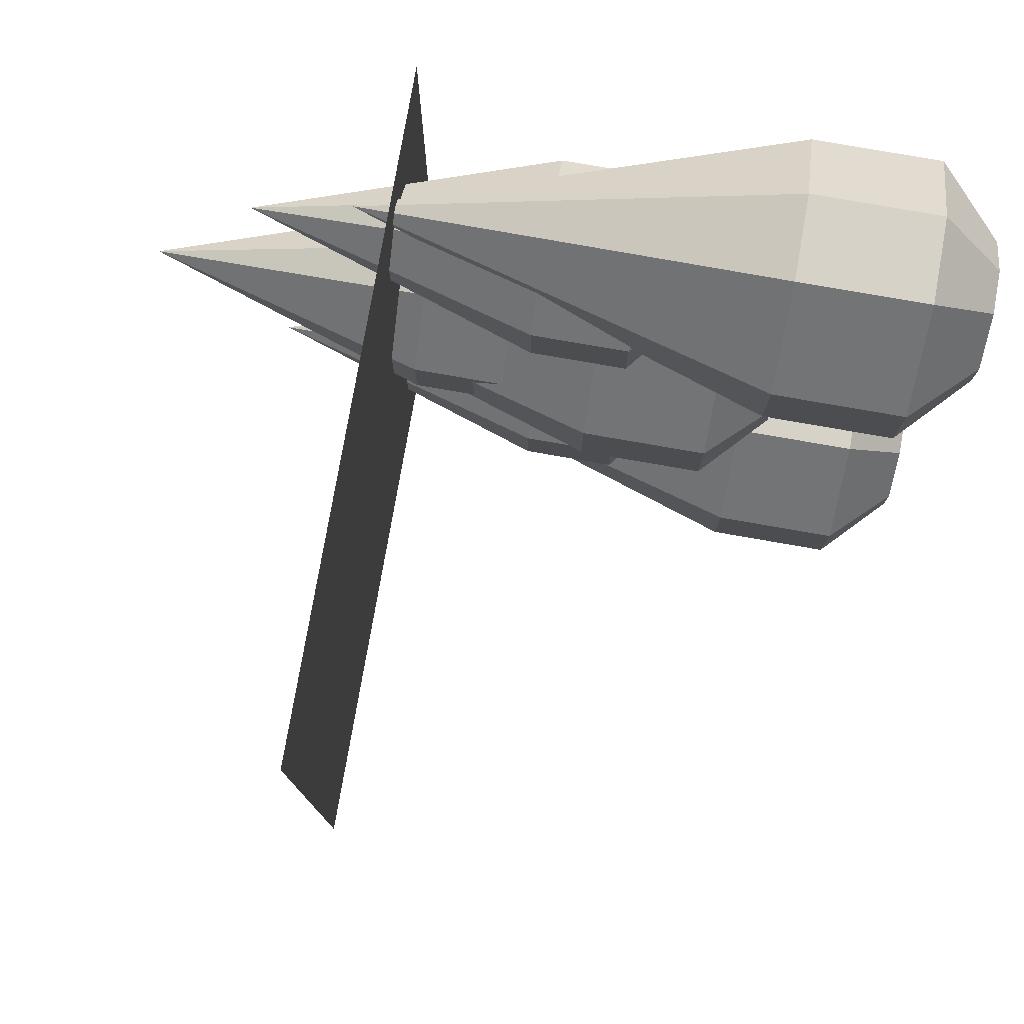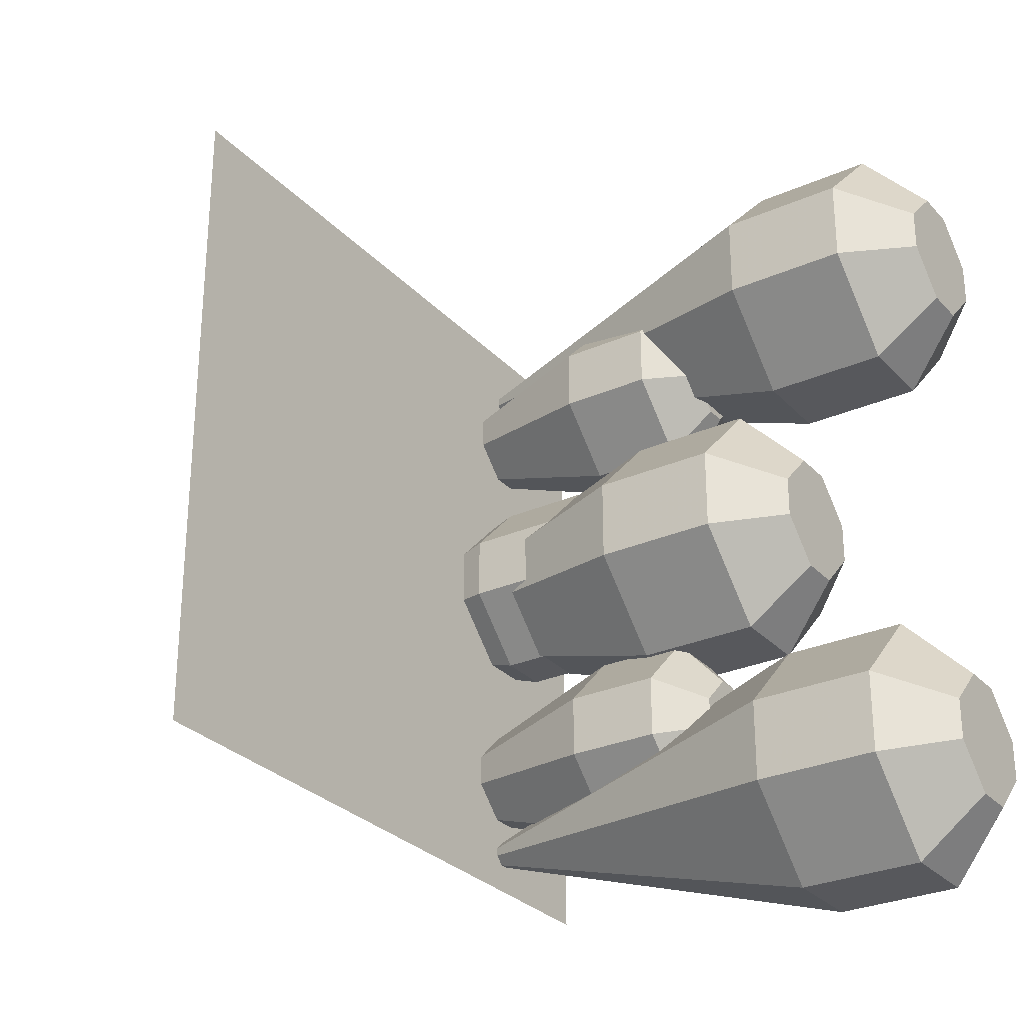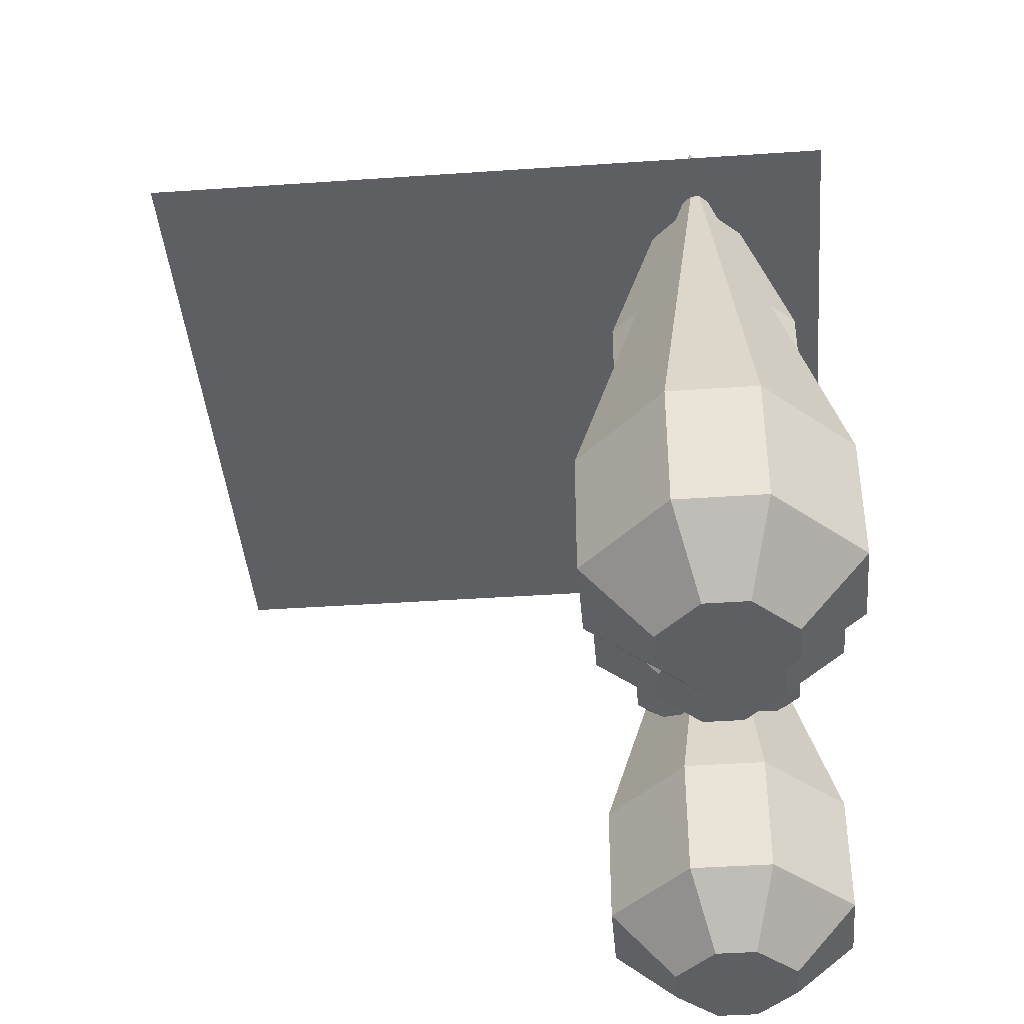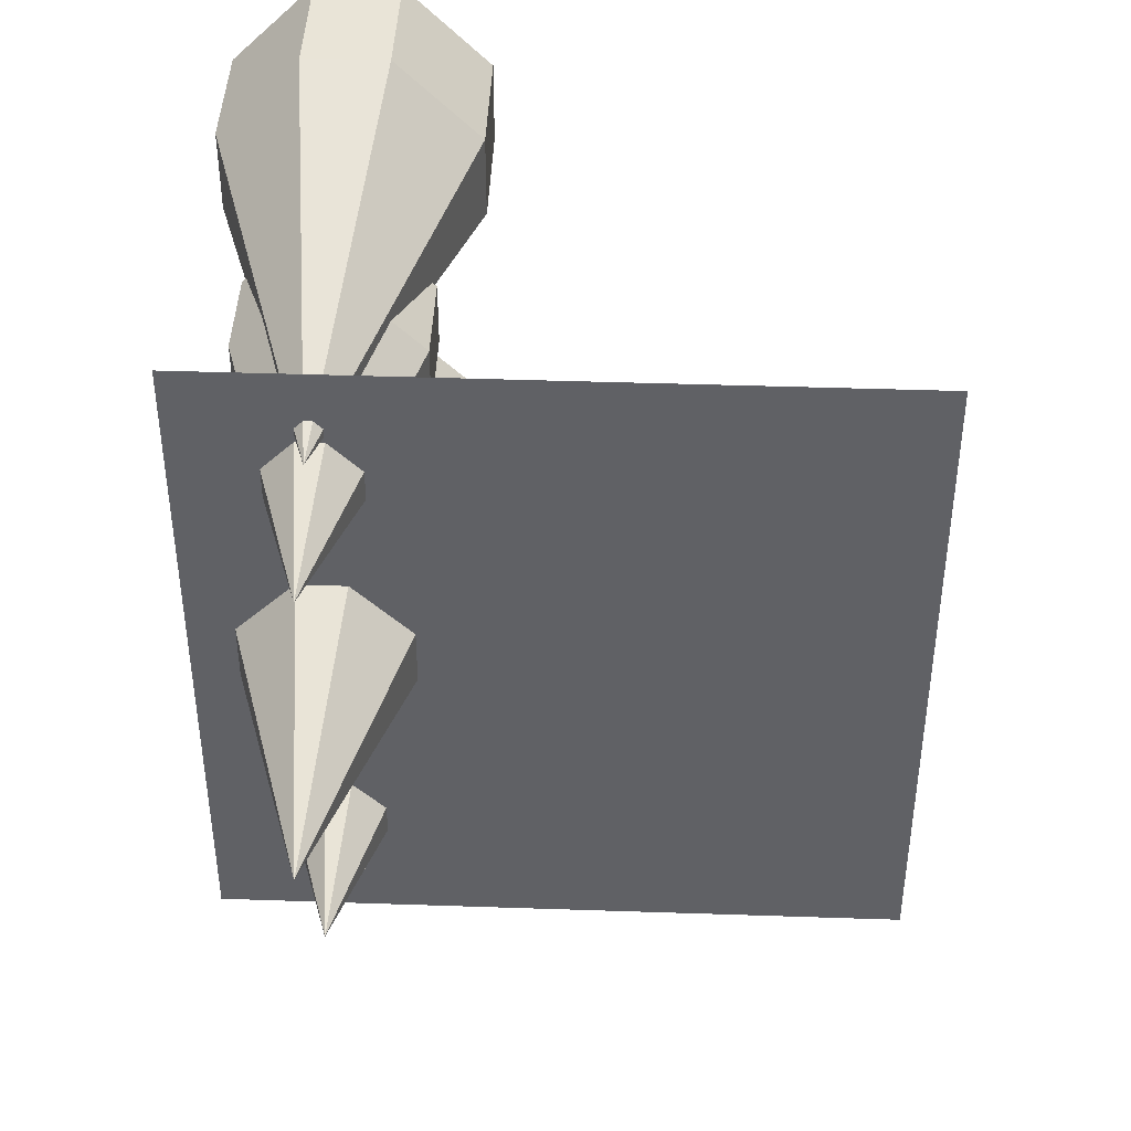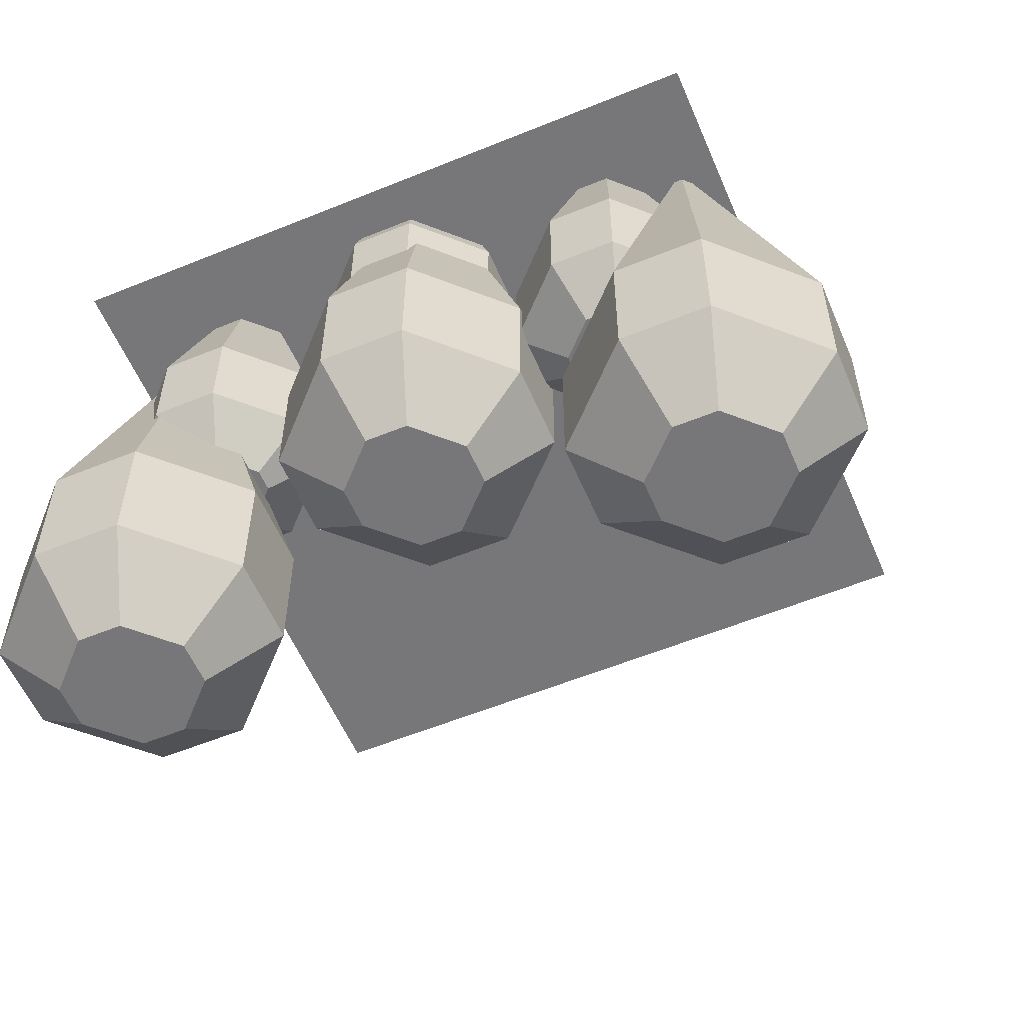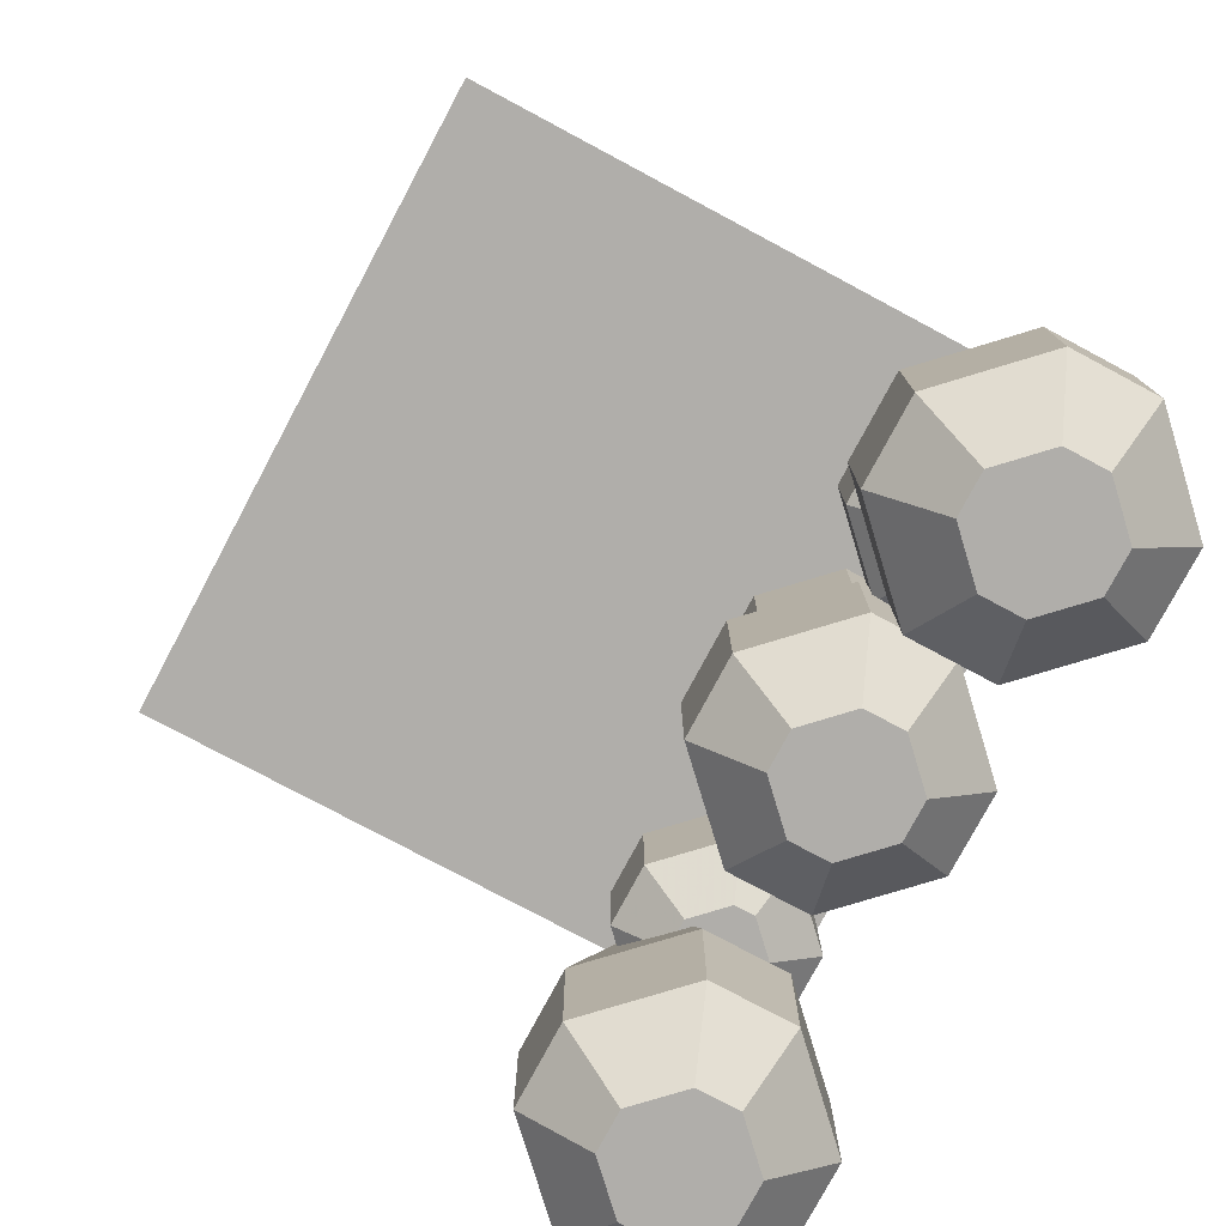
<metadata>
{"format":"obj","ext":"obj","renderer":"f3d","projection":"perspective","resolution":1024,"background":"white","views":[{"elev":78.3,"azim":-80.1,"up":"+Z"},{"elev":-28.7,"azim":-56.5,"up":"+Z"},{"elev":-41.1,"azim":4.8,"up":"+Y"},{"elev":42.9,"azim":-177.7,"up":"+Z"},{"elev":-57.2,"azim":113.0,"up":"+Y"},{"elev":-77.7,"azim":-28.1,"up":"+Y"}]}
</metadata>
<code>
o spotanim/31
v 64 0 64
v 64 0 -64
v -64 0 -64
v -64 0 64
v 40 8 52
v 16 -72 60
v 32 -72 76
v 48 -72 76
v 64 -72 60
v 64 -72 44
v 48 -72 28
v 32 -72 28
v 16 -72 44
v 16 -96 44
v 16 -96 60
v 32 -96 76
v 48 -96 76
v 64 -96 60
v 64 -96 44
v 48 -96 28
v 32 -96 28
v 36 -108 40
v 28 -108 48
v 28 -108 56
v 36 -108 64
v 44 -108 64
v 52 -108 56
v 52 -108 48
v 44 -108 40
v 40 8 -56
v 16 -72 -48
v 32 -72 -32
v 48 -72 -32
v 64 -72 -48
v 64 -72 -64
v 48 -72 -80
v 32 -72 -80
v 16 -72 -64
v 16 -96 -64
v 16 -96 -48
v 32 -96 -32
v 48 -96 -32
v 64 -96 -48
v 64 -96 -64
v 48 -96 -80
v 32 -96 -80
v 36 -108 -68
v 28 -108 -60
v 28 -108 -52
v 36 -108 -44
v 44 -108 -44
v 52 -108 -52
v 52 -108 -60
v 44 -108 -68
v 40 40 0
v 16 -40 8
v 32 -40 24
v 48 -40 24
v 64 -40 8
v 64 -40 -8
v 48 -40 -24
v 32 -40 -24
v 16 -40 -8
v 16 -64 -8
v 16 -64 8
v 32 -64 24
v 48 -64 24
v 64 -64 8
v 64 -64 -8
v 48 -64 -24
v 32 -64 -24
v 36 -76 -12
v 28 -76 -4
v 28 -76 4
v 36 -76 12
v 44 -76 12
v 52 -76 4
v 52 -76 -4
v 44 -76 -12
v 0 0 -2
v -4 0 -2
v -2 0 0
v 40 51 2
v 23 -5 8
v 35 -5 20
v 45 -5 20
v 57 -5 8
v 57 -5 -4
v 45 -5 -16
v 35 -5 -16
v 23 -5 -4
v 23 -23 -4
v 23 -23 8
v 35 -23 20
v 45 -23 20
v 57 -23 8
v 57 -23 -4
v 45 -23 -16
v 35 -23 -16
v 38 -31 -7
v 32 -31 -1
v 32 -31 5
v 38 -31 11
v 42 -31 11
v 48 -31 5
v 48 -31 -1
v 42 -31 -7
v 40 28 41
v 23 -28 47
v 35 -28 59
v 45 -28 59
v 57 -28 47
v 57 -28 35
v 45 -28 23
v 35 -28 23
v 23 -28 35
v 23 -46 35
v 23 -46 47
v 35 -46 59
v 45 -46 59
v 57 -46 47
v 57 -46 35
v 45 -46 23
v 35 -46 23
v 38 -54 32
v 32 -54 38
v 32 -54 44
v 38 -54 50
v 42 -54 50
v 48 -54 44
v 48 -54 38
v 42 -54 32
v 40 28 -40
v 23 -28 -34
v 35 -28 -22
v 45 -28 -22
v 57 -28 -34
v 57 -28 -46
v 45 -28 -58
v 35 -28 -58
v 23 -28 -46
v 23 -46 -46
v 23 -46 -34
v 35 -46 -22
v 45 -46 -22
v 57 -46 -34
v 57 -46 -46
v 45 -46 -58
v 35 -46 -58
v 38 -54 -49
v 32 -54 -43
v 32 -54 -37
v 38 -54 -31
v 42 -54 -31
v 48 -54 -37
v 48 -54 -43
v 42 -54 -49
f 1 2 3
f 1 3 4
f 5 6 7
f 5 7 8
f 5 8 9
f 5 9 10
f 5 10 11
f 5 11 12
f 5 12 13
f 5 13 6
f 6 13 14
f 6 14 15
f 6 15 7
f 7 15 16
f 7 16 8
f 8 16 17
f 8 17 9
f 9 17 18
f 9 18 10
f 10 18 19
f 10 19 11
f 11 19 20
f 11 20 12
f 12 20 21
f 12 21 13
f 13 21 14
f 14 21 22
f 14 22 23
f 14 23 15
f 15 23 24
f 15 24 16
f 16 24 25
f 16 25 17
f 17 25 26
f 17 26 18
f 18 26 27
f 18 27 19
f 19 27 28
f 19 28 20
f 20 28 29
f 20 29 21
f 21 29 22
f 22 29 25
f 22 25 23
f 23 25 24
f 25 29 28
f 25 28 27
f 25 27 26
f 30 31 32
f 30 32 33
f 30 33 34
f 30 34 35
f 30 35 36
f 30 36 37
f 30 37 38
f 30 38 31
f 31 38 39
f 31 39 40
f 31 40 32
f 32 40 41
f 32 41 33
f 33 41 42
f 33 42 34
f 34 42 43
f 34 43 35
f 35 43 44
f 35 44 36
f 36 44 45
f 36 45 37
f 37 45 46
f 37 46 38
f 38 46 39
f 39 46 47
f 39 47 48
f 39 48 40
f 40 48 49
f 40 49 41
f 41 49 50
f 41 50 42
f 42 50 51
f 42 51 43
f 43 51 52
f 43 52 44
f 44 52 53
f 44 53 45
f 45 53 54
f 45 54 46
f 46 54 47
f 47 54 50
f 47 50 48
f 48 50 49
f 50 54 53
f 50 53 52
f 50 52 51
f 55 56 57
f 55 57 58
f 55 58 59
f 55 59 60
f 55 60 61
f 55 61 62
f 55 62 63
f 55 63 56
f 56 63 64
f 56 64 65
f 56 65 57
f 57 65 66
f 57 66 58
f 58 66 67
f 58 67 59
f 59 67 68
f 59 68 60
f 60 68 69
f 60 69 61
f 61 69 70
f 61 70 62
f 62 70 71
f 62 71 63
f 63 71 64
f 64 71 72
f 64 72 73
f 64 73 65
f 65 73 74
f 65 74 66
f 66 74 75
f 66 75 67
f 67 75 76
f 67 76 68
f 68 76 77
f 68 77 69
f 69 77 78
f 69 78 70
f 70 78 79
f 70 79 71
f 71 79 72
f 72 79 75
f 72 75 73
f 73 75 74
f 75 79 78
f 75 78 77
f 75 77 76
f 80 81 82
f 83 84 85
f 83 85 86
f 83 86 87
f 83 87 88
f 83 88 89
f 83 89 90
f 83 90 91
f 83 91 84
f 84 91 92
f 84 92 93
f 84 93 85
f 85 93 94
f 85 94 86
f 86 94 95
f 86 95 87
f 87 95 96
f 87 96 88
f 88 96 97
f 88 97 89
f 89 97 98
f 89 98 90
f 90 98 99
f 90 99 91
f 91 99 92
f 92 99 100
f 92 100 101
f 92 101 93
f 93 101 102
f 93 102 94
f 94 102 103
f 94 103 95
f 95 103 104
f 95 104 96
f 96 104 105
f 96 105 97
f 97 105 106
f 97 106 98
f 98 106 107
f 98 107 99
f 99 107 100
f 100 107 103
f 100 103 101
f 101 103 102
f 103 107 106
f 103 106 105
f 103 105 104
f 108 109 110
f 108 110 111
f 108 111 112
f 108 112 113
f 108 113 114
f 108 114 115
f 108 115 116
f 108 116 109
f 109 116 117
f 109 117 118
f 109 118 110
f 110 118 119
f 110 119 111
f 111 119 120
f 111 120 112
f 112 120 121
f 112 121 113
f 113 121 122
f 113 122 114
f 114 122 123
f 114 123 115
f 115 123 124
f 115 124 116
f 116 124 117
f 117 124 125
f 117 125 126
f 117 126 118
f 118 126 127
f 118 127 119
f 119 127 128
f 119 128 120
f 120 128 129
f 120 129 121
f 121 129 130
f 121 130 122
f 122 130 131
f 122 131 123
f 123 131 132
f 123 132 124
f 124 132 125
f 125 132 128
f 125 128 126
f 126 128 127
f 128 132 131
f 128 131 130
f 128 130 129
f 133 134 135
f 133 135 136
f 133 136 137
f 133 137 138
f 133 138 139
f 133 139 140
f 133 140 141
f 133 141 134
f 134 141 142
f 134 142 143
f 134 143 135
f 135 143 144
f 135 144 136
f 136 144 145
f 136 145 137
f 137 145 146
f 137 146 138
f 138 146 147
f 138 147 139
f 139 147 148
f 139 148 140
f 140 148 149
f 140 149 141
f 141 149 142
f 142 149 150
f 142 150 151
f 142 151 143
f 143 151 152
f 143 152 144
f 144 152 153
f 144 153 145
f 145 153 154
f 145 154 146
f 146 154 155
f 146 155 147
f 147 155 156
f 147 156 148
f 148 156 157
f 148 157 149
f 149 157 150
f 150 157 153
f 150 153 151
f 151 153 152
f 153 157 156
f 153 156 155
f 153 155 154

</code>
